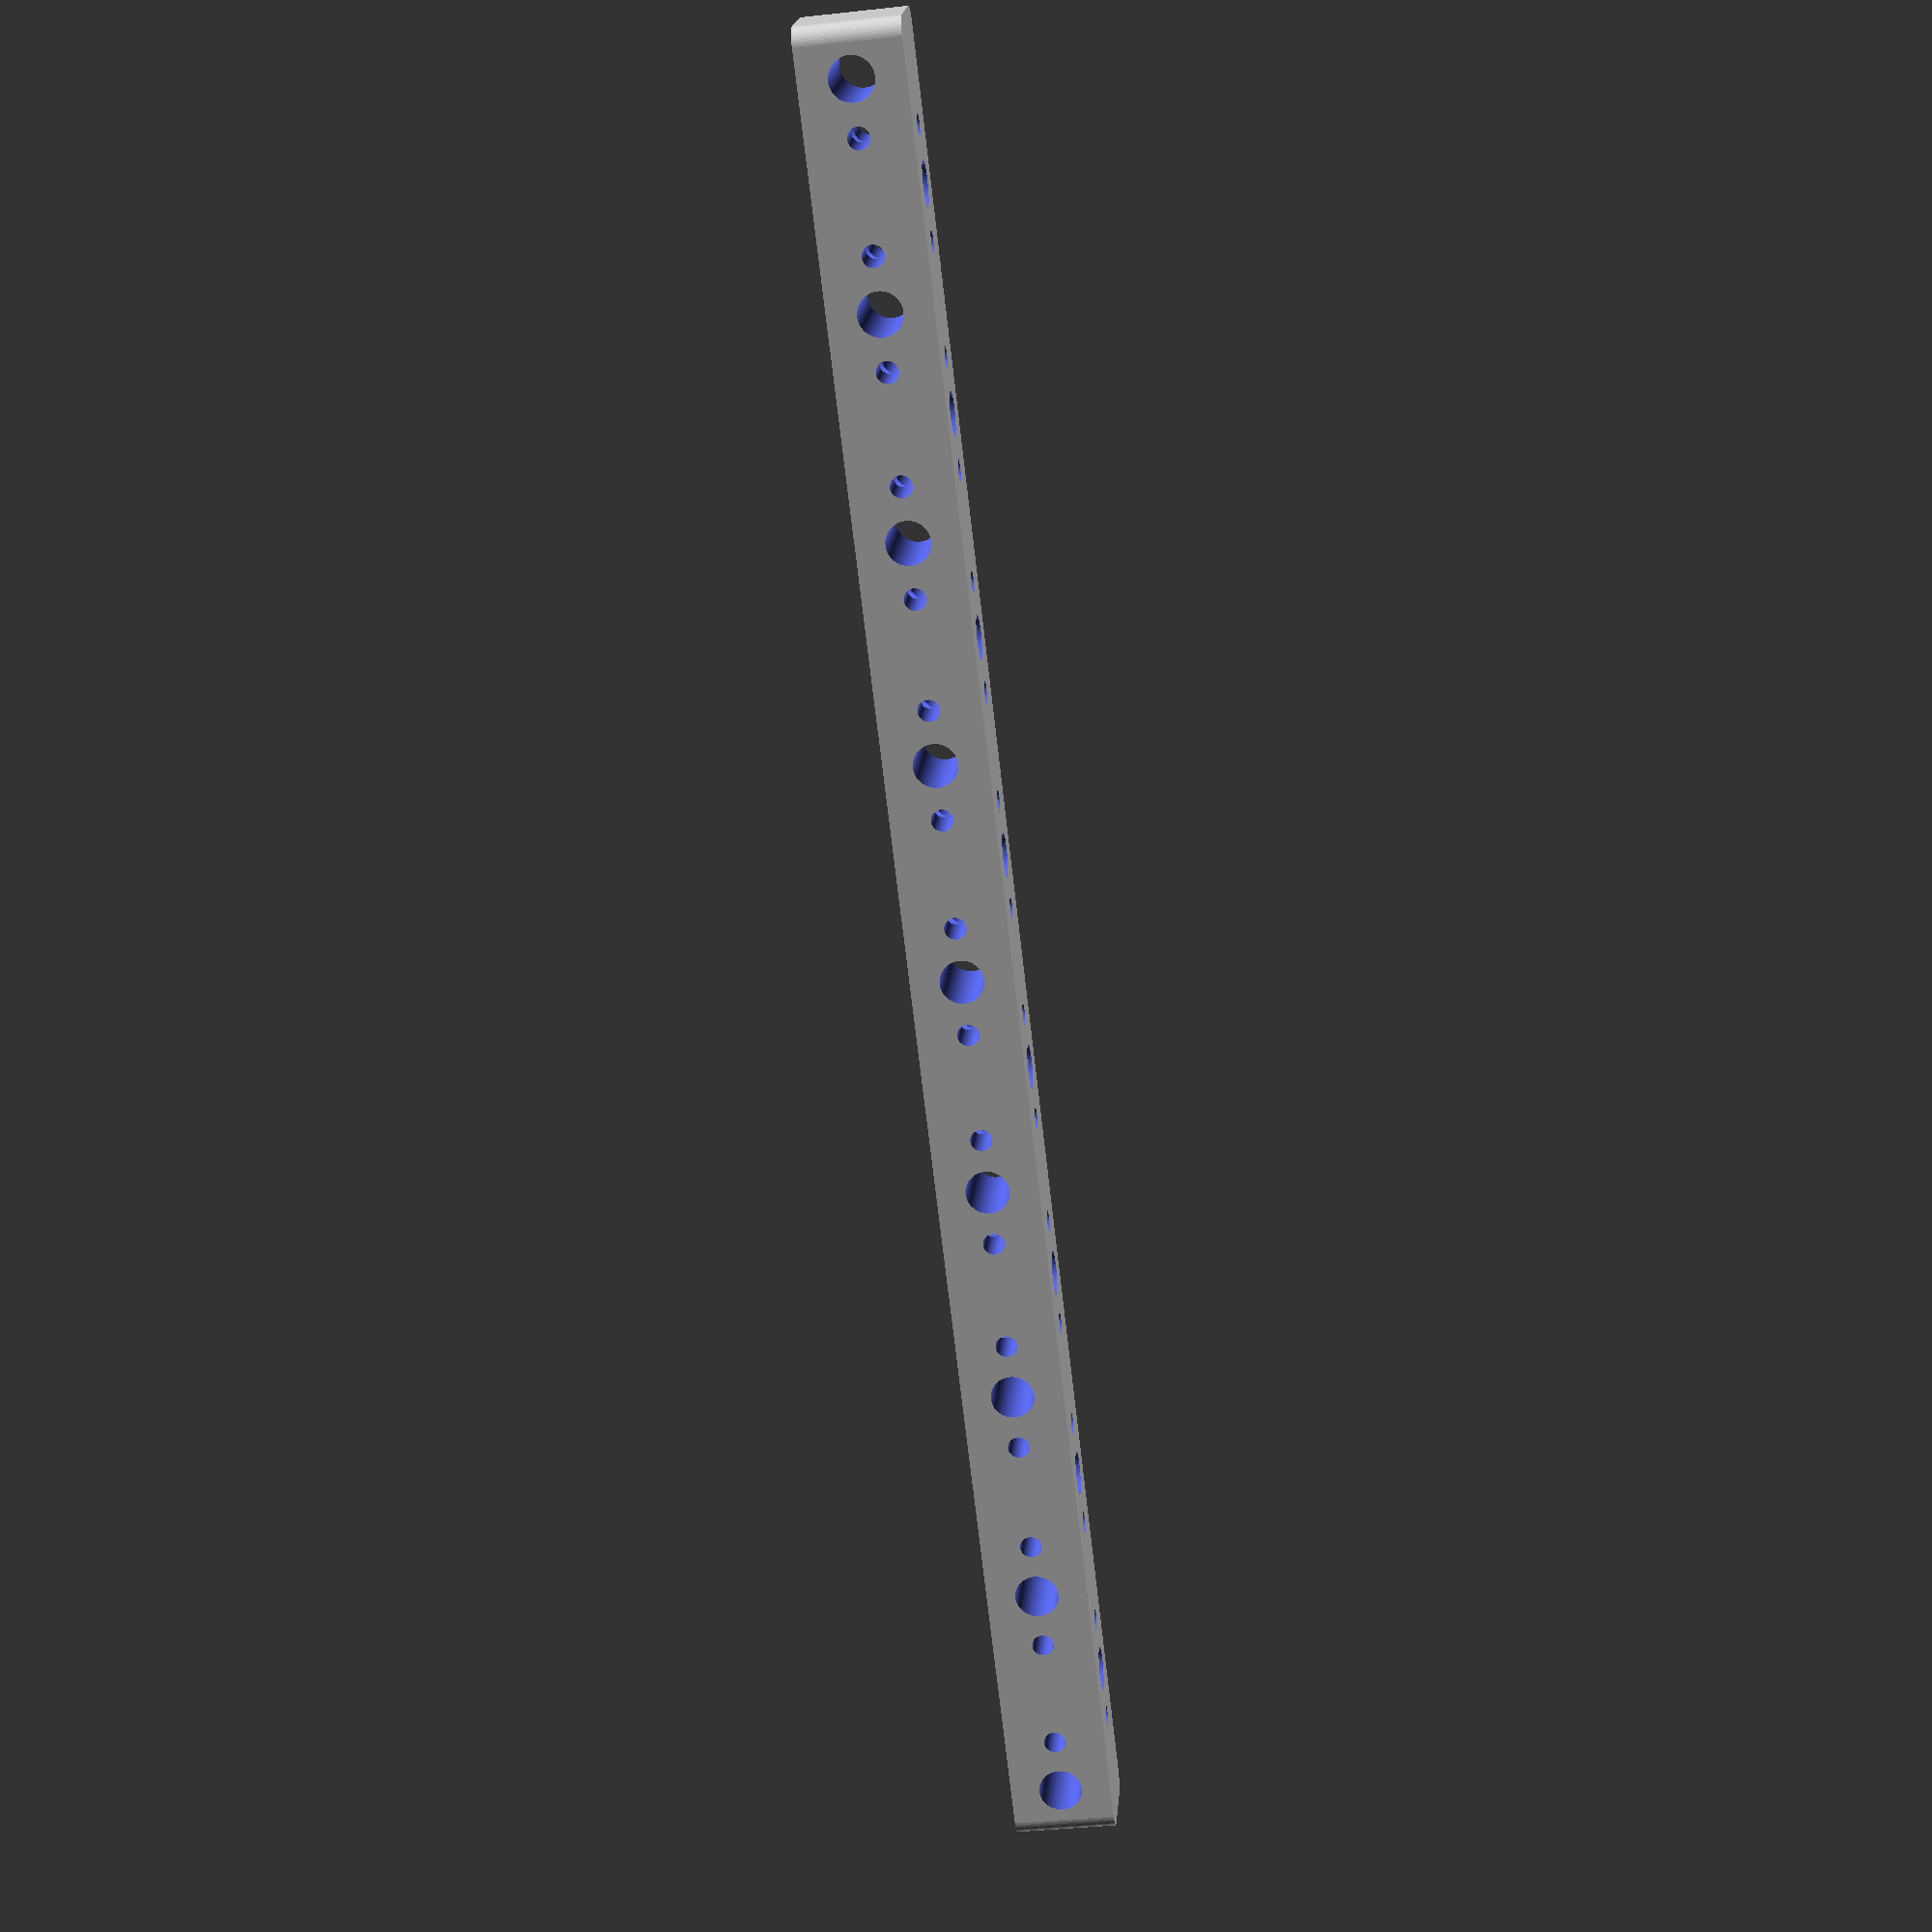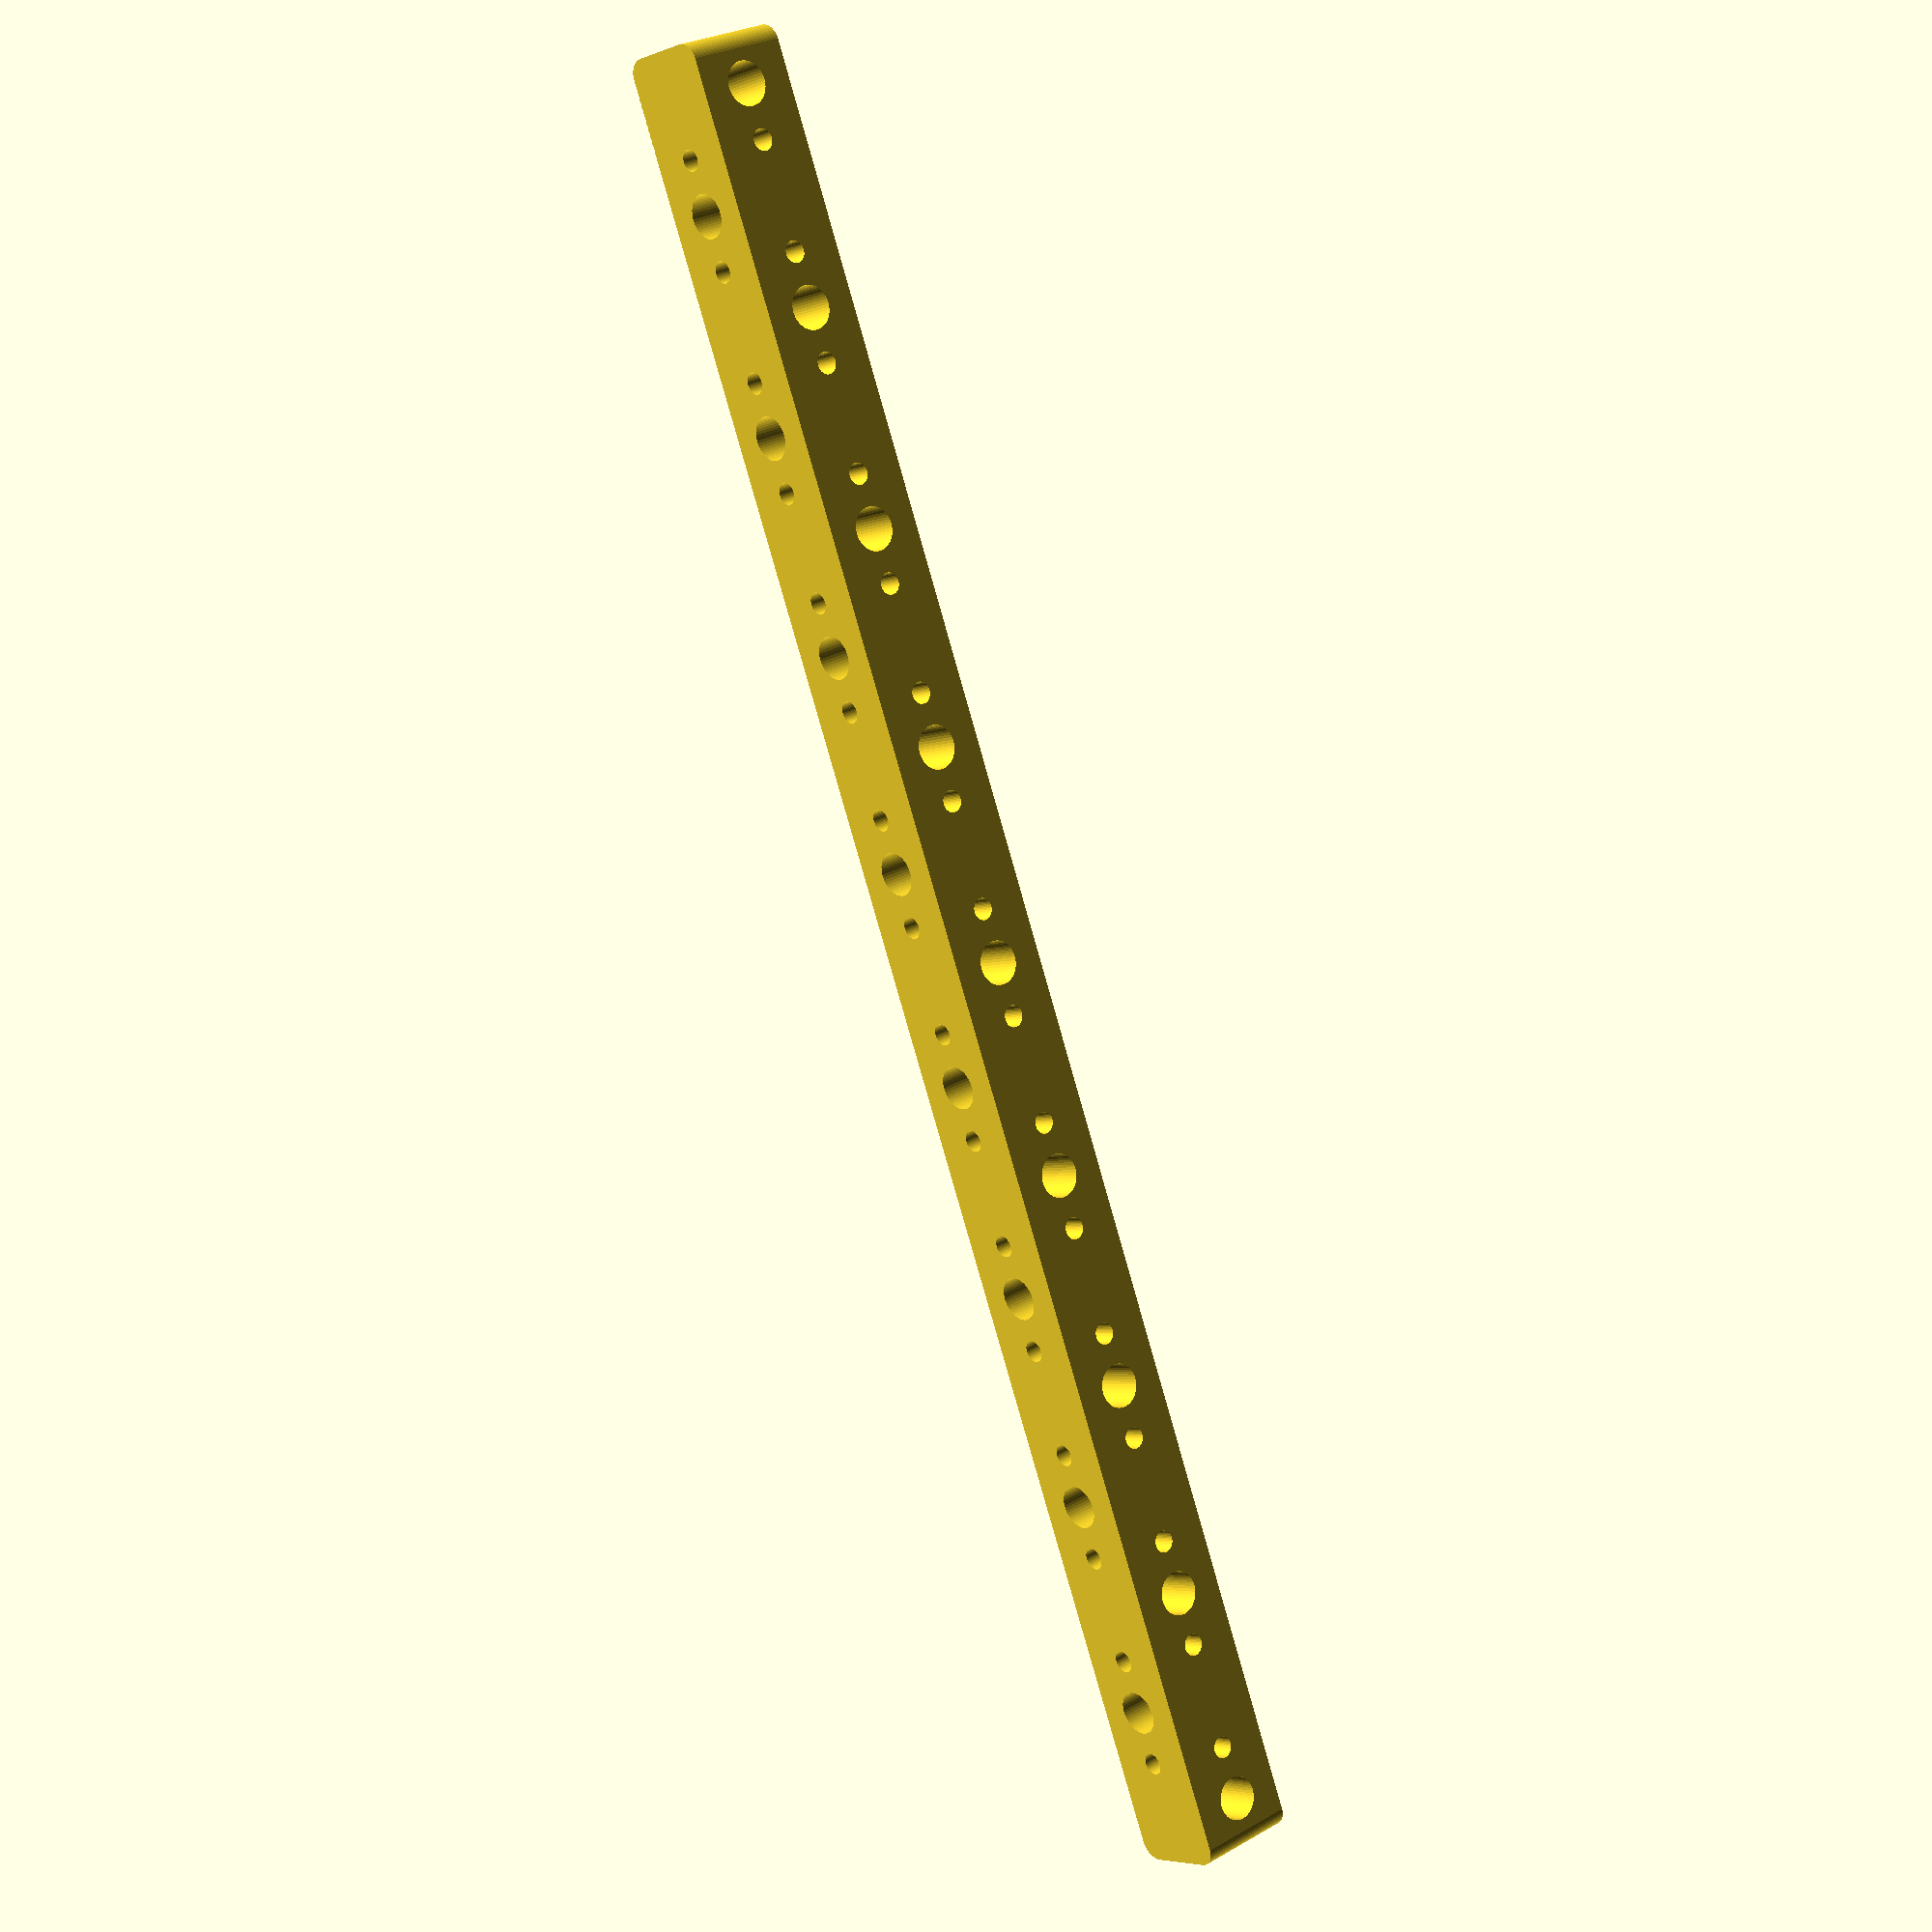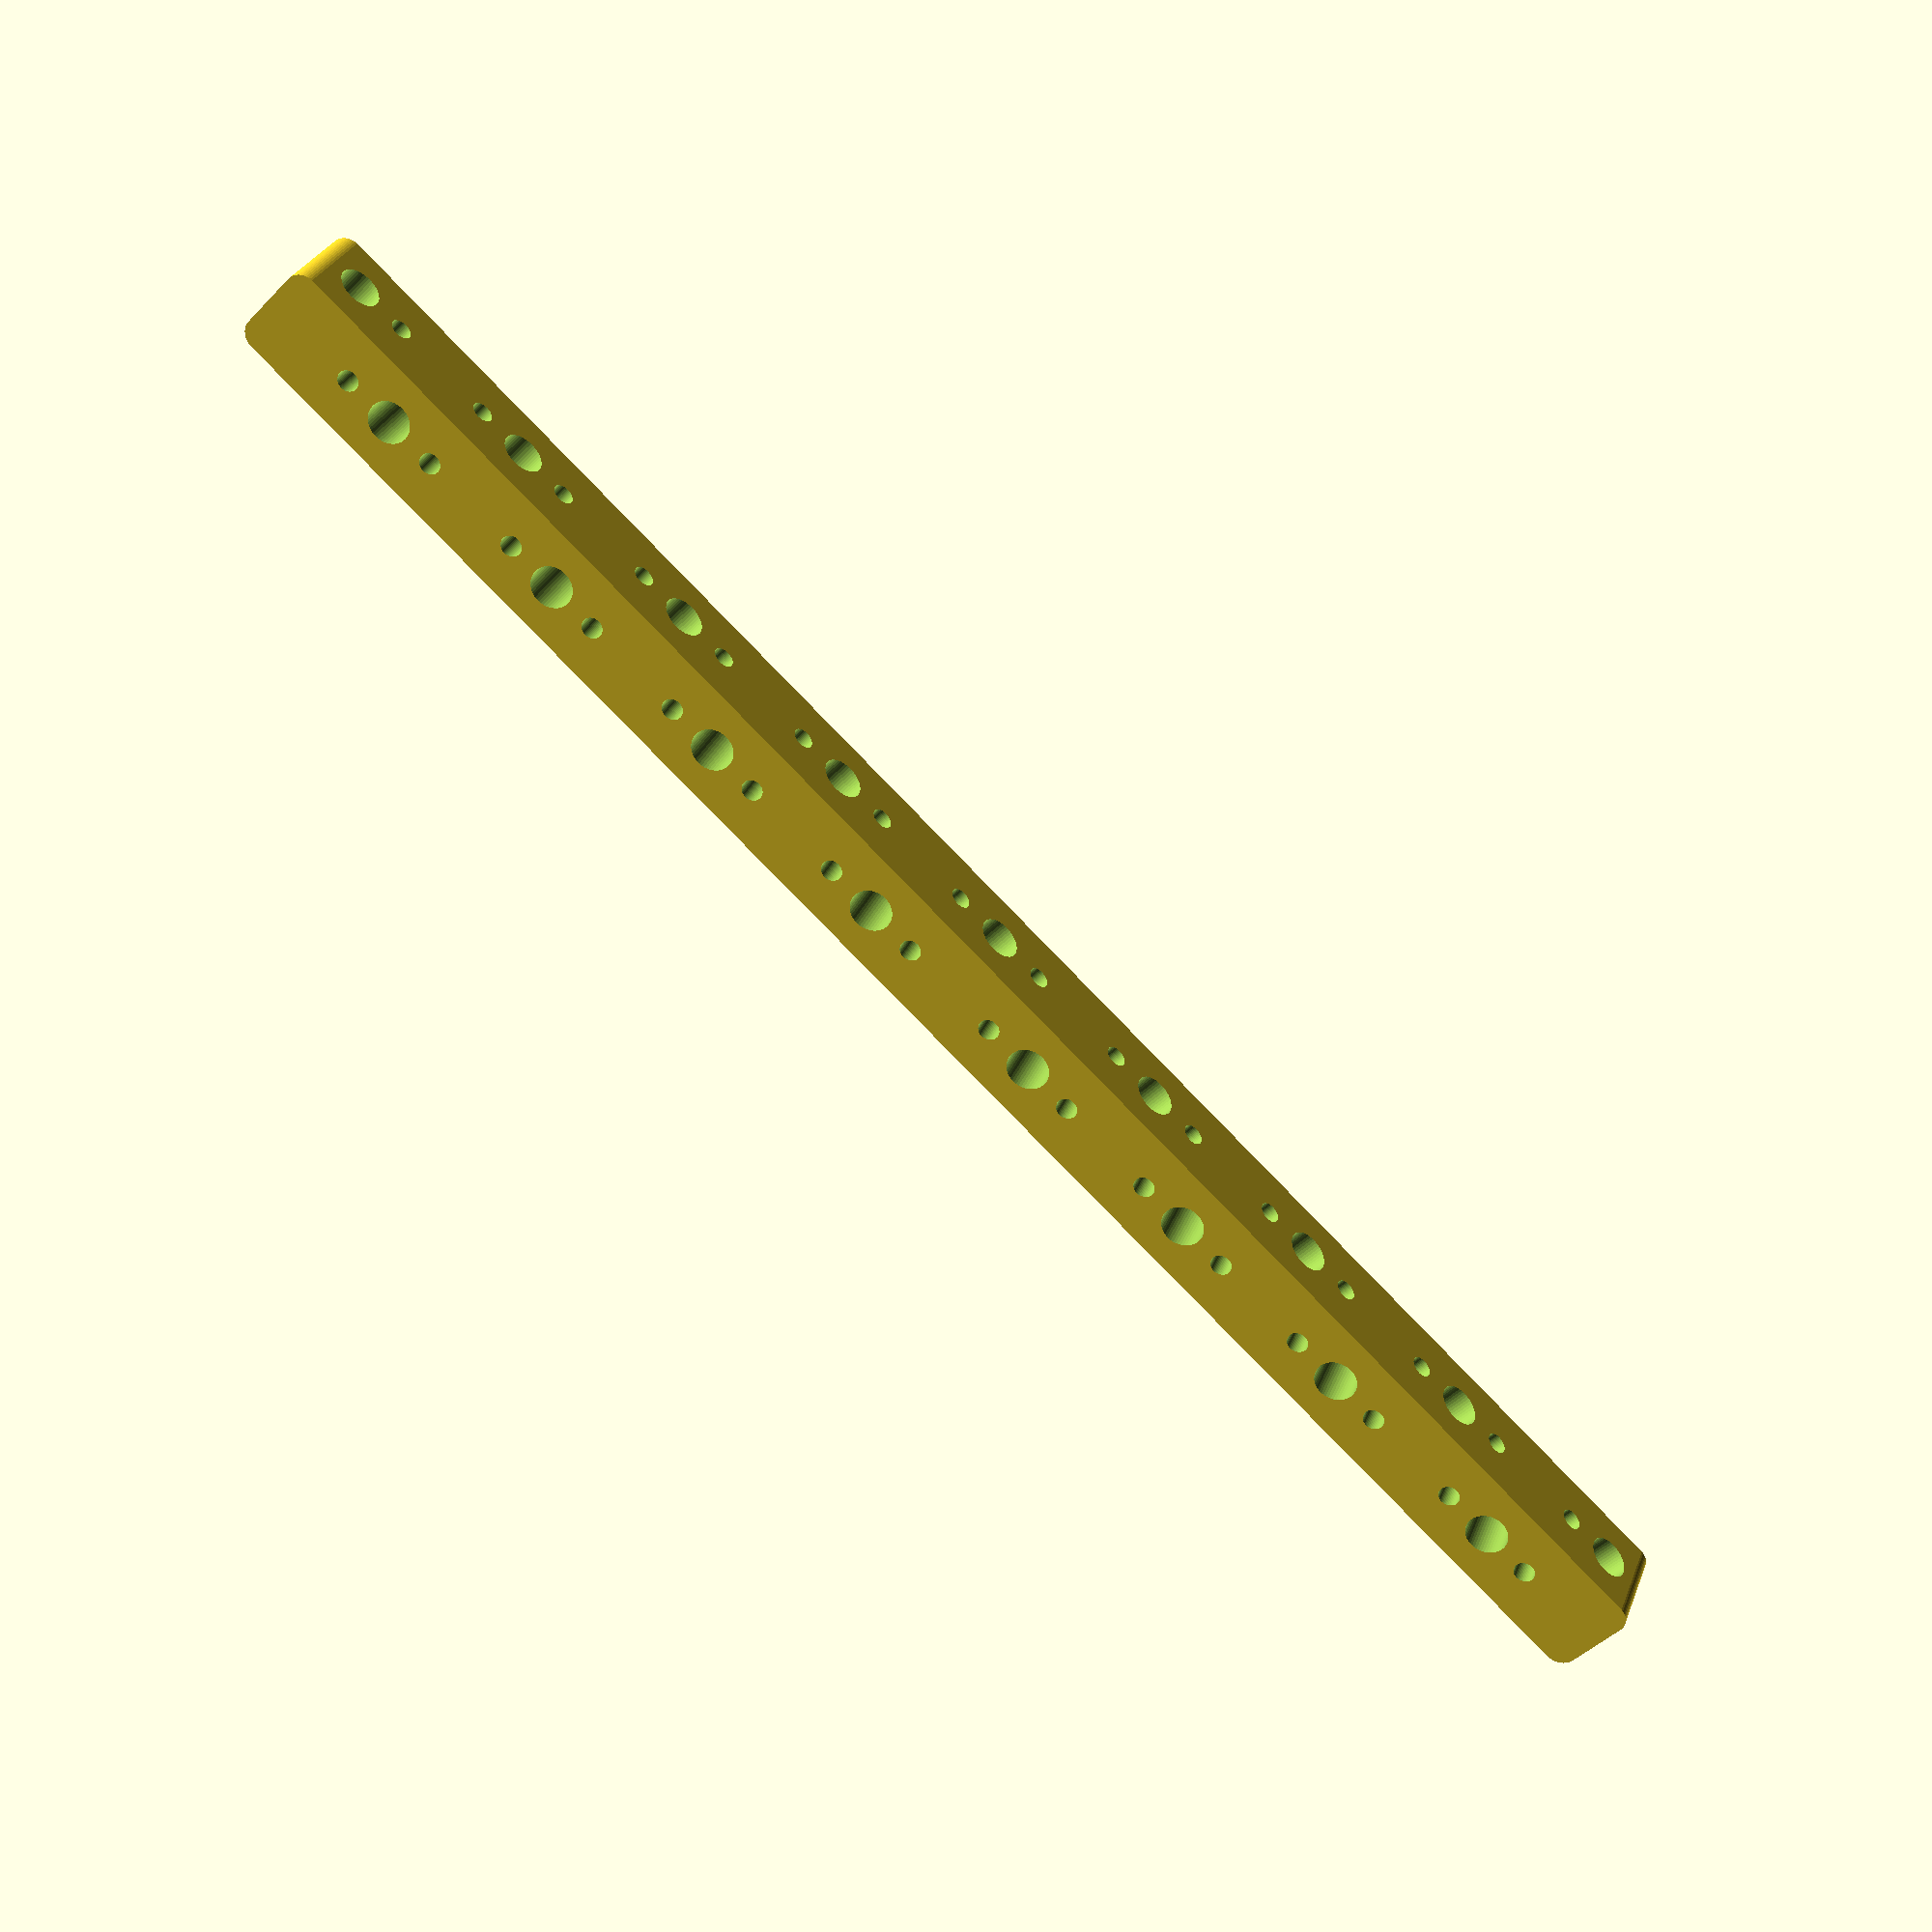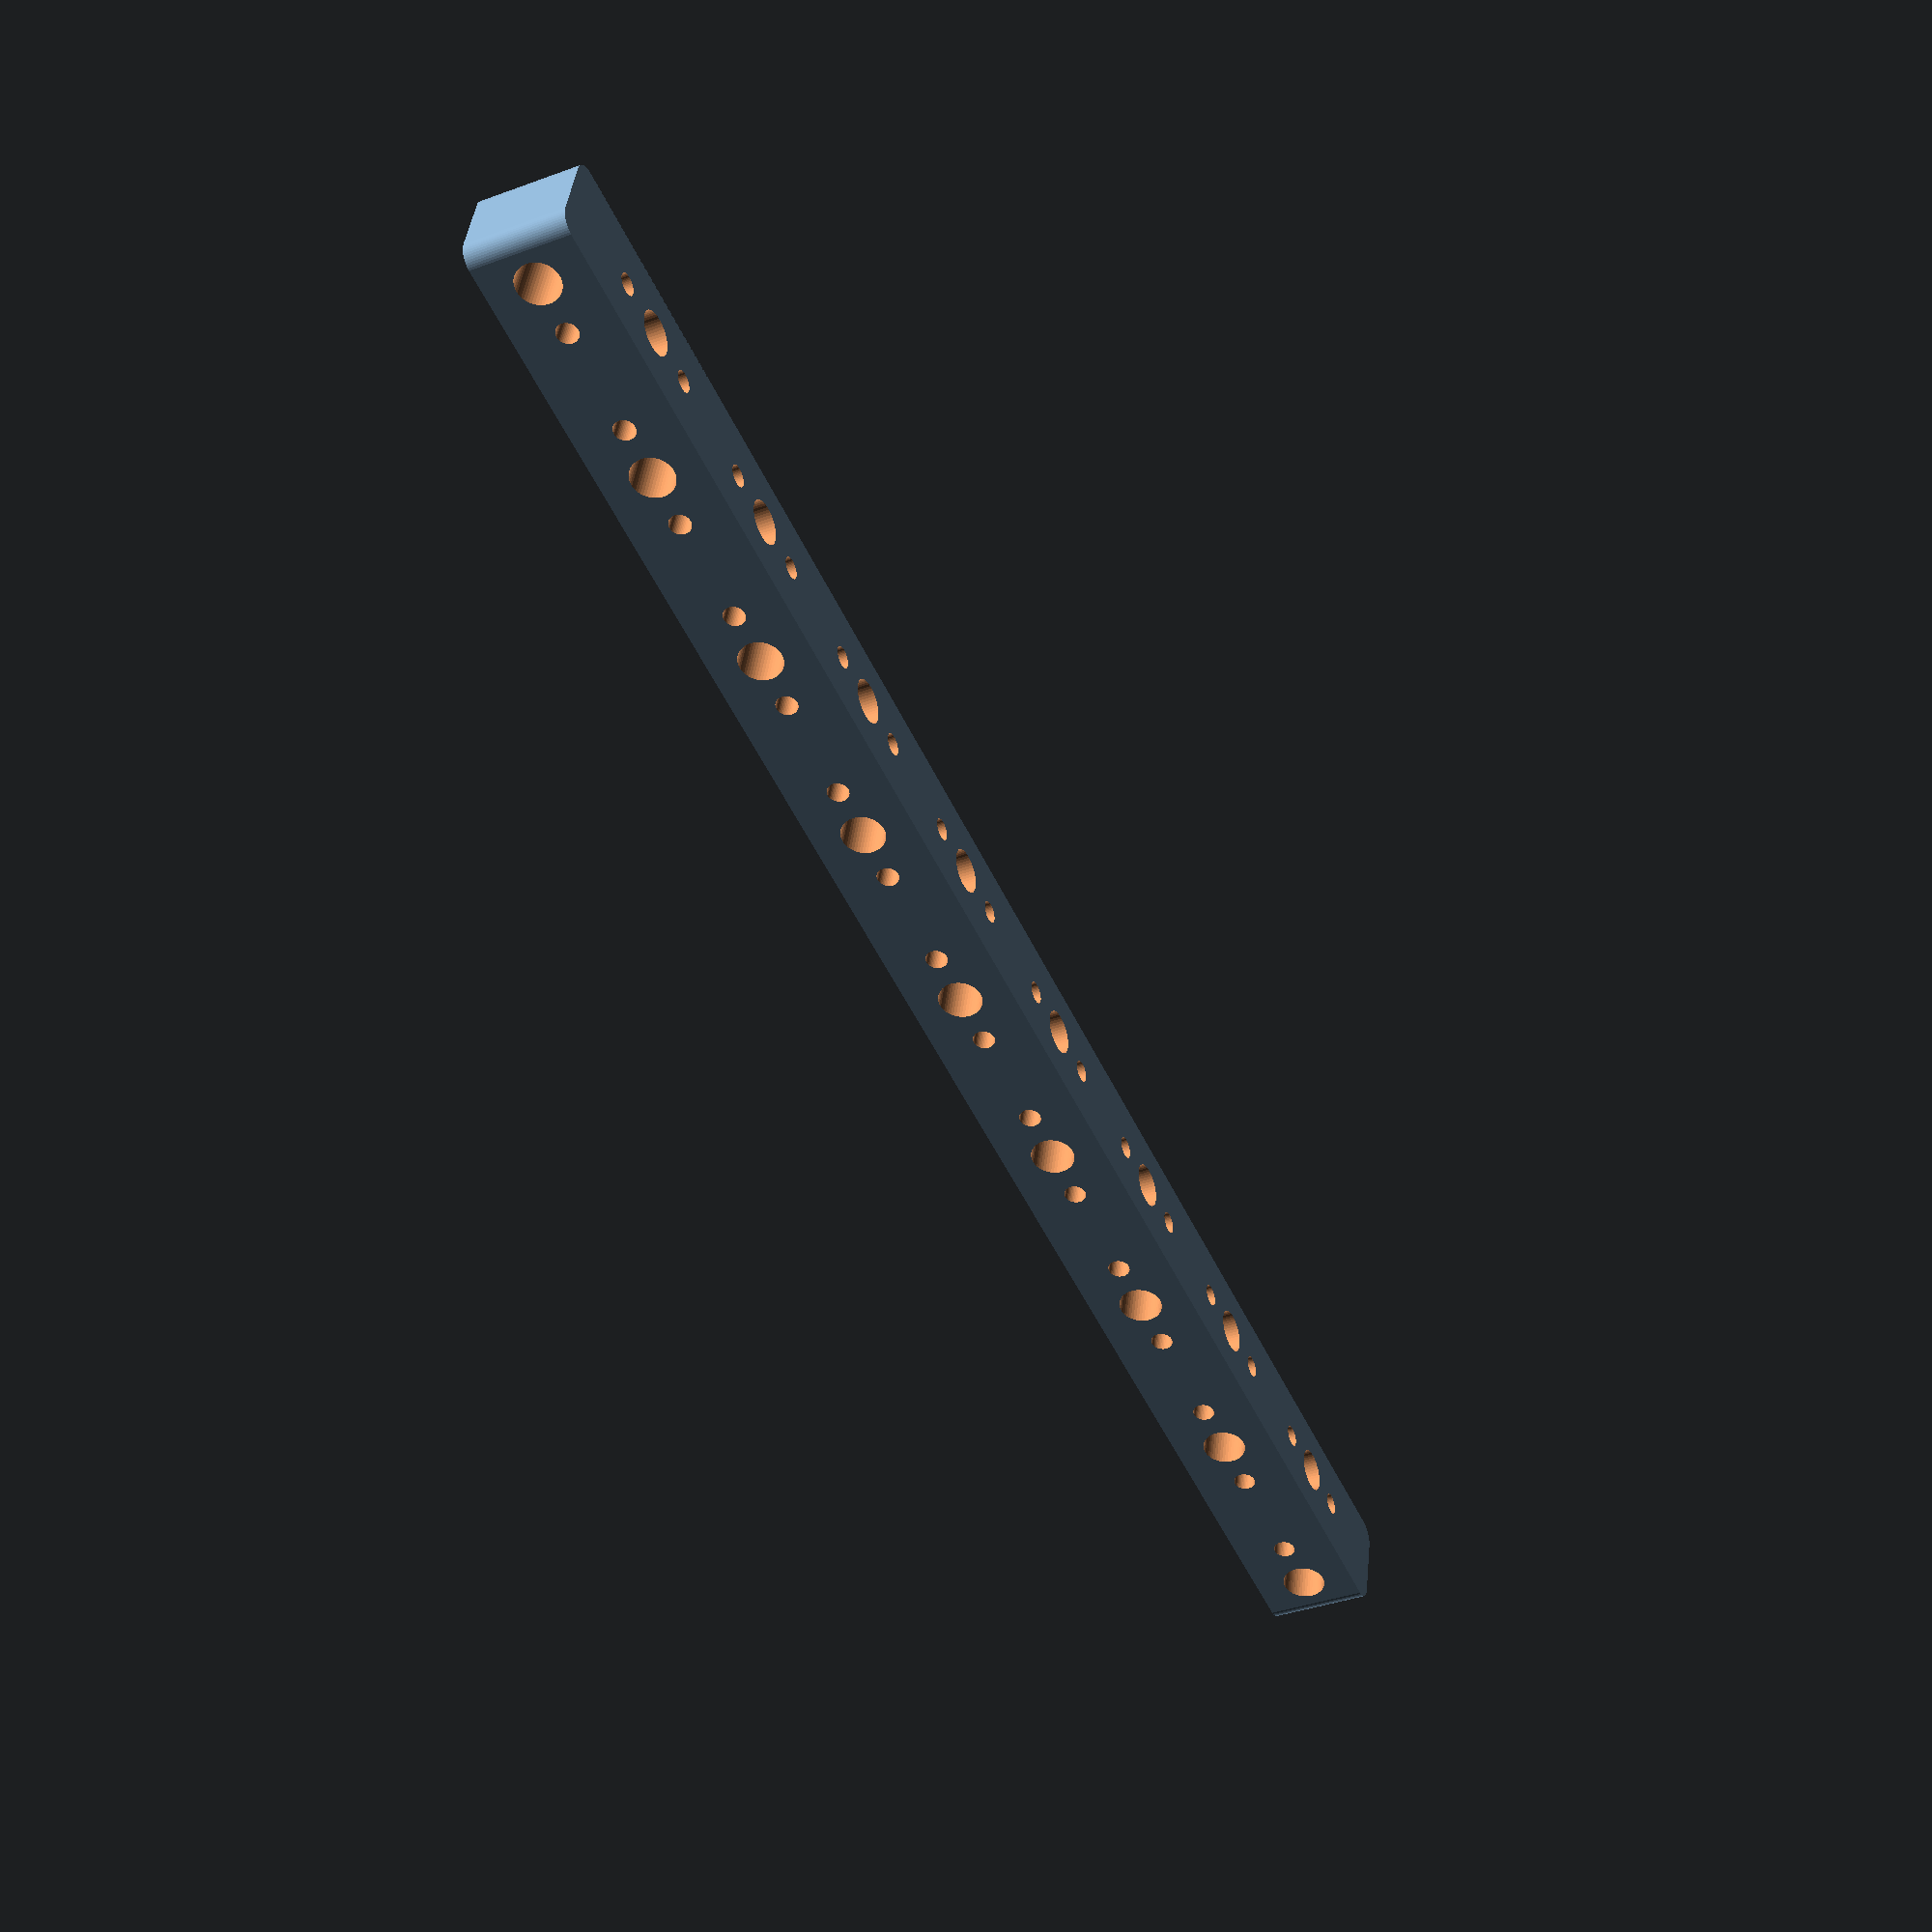
<openscad>
$fn = 50;


difference() {
	union() {
		*color(alpha = 1.0000000000, c = "gray") {
			translate(v = [0, 7, 0]) {
				linear_extrude(height = 1) {
					text(font = "Arial:style=Bold", halign = "center", size = 4.5000000000, text = "COMMENT plate main", valign = "center");
				}
			}
		}
		translate(v = [0, 0, -7.0000000000]) {
			hull() {
				translate(v = [-124.5000000000, 4.5000000000, 0]) {
					cylinder(h = 14, r = 2.5000000000);
				}
				translate(v = [124.5000000000, 4.5000000000, 0]) {
					cylinder(h = 14, r = 2.5000000000);
				}
				translate(v = [-124.5000000000, -4.5000000000, 0]) {
					cylinder(h = 14, r = 2.5000000000);
				}
				translate(v = [124.5000000000, -4.5000000000, 0]) {
					cylinder(h = 14, r = 2.5000000000);
				}
			}
		}
	}
	union() {
		translate(v = [-105.0000000000, 0.0000000000, 0.0000000000]) {
			rotate(a = [0, 0, 0]) {
				difference() {
					union() {
						translate(v = [0, 0, -125.0000000000]) {
							cylinder(h = 250, r = 3.0000000000);
						}
					}
					union();
				}
			}
		}
		translate(v = [-75.0000000000, 0.0000000000, 0.0000000000]) {
			rotate(a = [0, 0, 0]) {
				difference() {
					union() {
						translate(v = [0, 0, -125.0000000000]) {
							cylinder(h = 250, r = 3.0000000000);
						}
					}
					union();
				}
			}
		}
		translate(v = [-45.0000000000, 0.0000000000, 0.0000000000]) {
			rotate(a = [0, 0, 0]) {
				difference() {
					union() {
						translate(v = [0, 0, -125.0000000000]) {
							cylinder(h = 250, r = 3.0000000000);
						}
					}
					union();
				}
			}
		}
		translate(v = [-15.0000000000, 0.0000000000, 0.0000000000]) {
			rotate(a = [0, 0, 0]) {
				difference() {
					union() {
						translate(v = [0, 0, -125.0000000000]) {
							cylinder(h = 250, r = 3.0000000000);
						}
					}
					union();
				}
			}
		}
		translate(v = [15.0000000000, 0.0000000000, 0.0000000000]) {
			rotate(a = [0, 0, 0]) {
				difference() {
					union() {
						translate(v = [0, 0, -125.0000000000]) {
							cylinder(h = 250, r = 3.0000000000);
						}
					}
					union();
				}
			}
		}
		translate(v = [45.0000000000, 0.0000000000, 0.0000000000]) {
			rotate(a = [0, 0, 0]) {
				difference() {
					union() {
						translate(v = [0, 0, -125.0000000000]) {
							cylinder(h = 250, r = 3.0000000000);
						}
					}
					union();
				}
			}
		}
		translate(v = [75.0000000000, 0.0000000000, 0.0000000000]) {
			rotate(a = [0, 0, 0]) {
				difference() {
					union() {
						translate(v = [0, 0, -125.0000000000]) {
							cylinder(h = 250, r = 3.0000000000);
						}
					}
					union();
				}
			}
		}
		translate(v = [105.0000000000, 0.0000000000, 0.0000000000]) {
			rotate(a = [0, 0, 0]) {
				difference() {
					union() {
						translate(v = [0, 0, -125.0000000000]) {
							cylinder(h = 250, r = 3.0000000000);
						}
					}
					union();
				}
			}
		}
		translate(v = [-120.0000000000, 0.0000000000, 0.0000000000]) {
			rotate(a = [90, 0, 0]) {
				difference() {
					union() {
						translate(v = [0, 0, -125.0000000000]) {
							cylinder(h = 250, r = 3.0000000000);
						}
					}
					union();
				}
			}
		}
		translate(v = [-90.0000000000, 0.0000000000, 0.0000000000]) {
			rotate(a = [90, 0, 0]) {
				difference() {
					union() {
						translate(v = [0, 0, -125.0000000000]) {
							cylinder(h = 250, r = 3.0000000000);
						}
					}
					union();
				}
			}
		}
		translate(v = [-60.0000000000, 0.0000000000, 0.0000000000]) {
			rotate(a = [90, 0, 0]) {
				difference() {
					union() {
						translate(v = [0, 0, -125.0000000000]) {
							cylinder(h = 250, r = 3.0000000000);
						}
					}
					union();
				}
			}
		}
		translate(v = [-30.0000000000, 0.0000000000, 0.0000000000]) {
			rotate(a = [90, 0, 0]) {
				difference() {
					union() {
						translate(v = [0, 0, -125.0000000000]) {
							cylinder(h = 250, r = 3.0000000000);
						}
					}
					union();
				}
			}
		}
		translate(v = [0.0000000000, 0.0000000000, 0.0000000000]) {
			rotate(a = [90, 0, 0]) {
				difference() {
					union() {
						translate(v = [0, 0, -125.0000000000]) {
							cylinder(h = 250, r = 3.0000000000);
						}
					}
					union();
				}
			}
		}
		translate(v = [30.0000000000, 0.0000000000, 0.0000000000]) {
			rotate(a = [90, 0, 0]) {
				difference() {
					union() {
						translate(v = [0, 0, -125.0000000000]) {
							cylinder(h = 250, r = 3.0000000000);
						}
					}
					union();
				}
			}
		}
		translate(v = [60.0000000000, 0.0000000000, 0.0000000000]) {
			rotate(a = [90, 0, 0]) {
				difference() {
					union() {
						translate(v = [0, 0, -125.0000000000]) {
							cylinder(h = 250, r = 3.0000000000);
						}
					}
					union();
				}
			}
		}
		translate(v = [90.0000000000, 0.0000000000, 0.0000000000]) {
			rotate(a = [90, 0, 0]) {
				difference() {
					union() {
						translate(v = [0, 0, -125.0000000000]) {
							cylinder(h = 250, r = 3.0000000000);
						}
					}
					union();
				}
			}
		}
		translate(v = [120.0000000000, 0.0000000000, 0.0000000000]) {
			rotate(a = [90, 0, 0]) {
				difference() {
					union() {
						translate(v = [0, 0, -125.0000000000]) {
							cylinder(h = 250, r = 3.0000000000);
						}
					}
					union();
				}
			}
		}
		translate(v = [-112.5000000000, 0.0000000000, 0.0000000000]) {
			rotate(a = [0, 0, 0]) {
				difference() {
					union() {
						translate(v = [0, 0, -125.0000000000]) {
							cylinder(h = 250, r = 1.5000000000);
						}
					}
					union();
				}
			}
		}
		translate(v = [-97.5000000000, 0.0000000000, 0.0000000000]) {
			rotate(a = [0, 0, 0]) {
				difference() {
					union() {
						translate(v = [0, 0, -125.0000000000]) {
							cylinder(h = 250, r = 1.5000000000);
						}
					}
					union();
				}
			}
		}
		translate(v = [-82.5000000000, 0.0000000000, 0.0000000000]) {
			rotate(a = [0, 0, 0]) {
				difference() {
					union() {
						translate(v = [0, 0, -125.0000000000]) {
							cylinder(h = 250, r = 1.5000000000);
						}
					}
					union();
				}
			}
		}
		translate(v = [-67.5000000000, 0.0000000000, 0.0000000000]) {
			rotate(a = [0, 0, 0]) {
				difference() {
					union() {
						translate(v = [0, 0, -125.0000000000]) {
							cylinder(h = 250, r = 1.5000000000);
						}
					}
					union();
				}
			}
		}
		translate(v = [-52.5000000000, 0.0000000000, 0.0000000000]) {
			rotate(a = [0, 0, 0]) {
				difference() {
					union() {
						translate(v = [0, 0, -125.0000000000]) {
							cylinder(h = 250, r = 1.5000000000);
						}
					}
					union();
				}
			}
		}
		translate(v = [-37.5000000000, 0.0000000000, 0.0000000000]) {
			rotate(a = [0, 0, 0]) {
				difference() {
					union() {
						translate(v = [0, 0, -125.0000000000]) {
							cylinder(h = 250, r = 1.5000000000);
						}
					}
					union();
				}
			}
		}
		translate(v = [-22.5000000000, 0.0000000000, 0.0000000000]) {
			rotate(a = [0, 0, 0]) {
				difference() {
					union() {
						translate(v = [0, 0, -125.0000000000]) {
							cylinder(h = 250, r = 1.5000000000);
						}
					}
					union();
				}
			}
		}
		translate(v = [-7.5000000000, 0.0000000000, 0.0000000000]) {
			rotate(a = [0, 0, 0]) {
				difference() {
					union() {
						translate(v = [0, 0, -125.0000000000]) {
							cylinder(h = 250, r = 1.5000000000);
						}
					}
					union();
				}
			}
		}
		translate(v = [7.5000000000, 0.0000000000, 0.0000000000]) {
			rotate(a = [0, 0, 0]) {
				difference() {
					union() {
						translate(v = [0, 0, -125.0000000000]) {
							cylinder(h = 250, r = 1.5000000000);
						}
					}
					union();
				}
			}
		}
		translate(v = [22.5000000000, 0.0000000000, 0.0000000000]) {
			rotate(a = [0, 0, 0]) {
				difference() {
					union() {
						translate(v = [0, 0, -125.0000000000]) {
							cylinder(h = 250, r = 1.5000000000);
						}
					}
					union();
				}
			}
		}
		translate(v = [37.5000000000, 0.0000000000, 0.0000000000]) {
			rotate(a = [0, 0, 0]) {
				difference() {
					union() {
						translate(v = [0, 0, -125.0000000000]) {
							cylinder(h = 250, r = 1.5000000000);
						}
					}
					union();
				}
			}
		}
		translate(v = [52.5000000000, 0.0000000000, 0.0000000000]) {
			rotate(a = [0, 0, 0]) {
				difference() {
					union() {
						translate(v = [0, 0, -125.0000000000]) {
							cylinder(h = 250, r = 1.5000000000);
						}
					}
					union();
				}
			}
		}
		translate(v = [67.5000000000, 0.0000000000, 0.0000000000]) {
			rotate(a = [0, 0, 0]) {
				difference() {
					union() {
						translate(v = [0, 0, -125.0000000000]) {
							cylinder(h = 250, r = 1.5000000000);
						}
					}
					union();
				}
			}
		}
		translate(v = [82.5000000000, 0.0000000000, 0.0000000000]) {
			rotate(a = [0, 0, 0]) {
				difference() {
					union() {
						translate(v = [0, 0, -125.0000000000]) {
							cylinder(h = 250, r = 1.5000000000);
						}
					}
					union();
				}
			}
		}
		translate(v = [97.5000000000, 0.0000000000, 0.0000000000]) {
			rotate(a = [0, 0, 0]) {
				difference() {
					union() {
						translate(v = [0, 0, -125.0000000000]) {
							cylinder(h = 250, r = 1.5000000000);
						}
					}
					union();
				}
			}
		}
		translate(v = [112.5000000000, 0.0000000000, 0.0000000000]) {
			rotate(a = [0, 0, 0]) {
				difference() {
					union() {
						translate(v = [0, 0, -125.0000000000]) {
							cylinder(h = 250, r = 1.5000000000);
						}
					}
					union();
				}
			}
		}
		translate(v = [-112.5000000000, 0.0000000000, 0.0000000000]) {
			rotate(a = [90, 0, 0]) {
				difference() {
					union() {
						translate(v = [0, 0, -125.0000000000]) {
							cylinder(h = 250, r = 1.5000000000);
						}
					}
					union();
				}
			}
		}
		translate(v = [-97.5000000000, 0.0000000000, 0.0000000000]) {
			rotate(a = [90, 0, 0]) {
				difference() {
					union() {
						translate(v = [0, 0, -125.0000000000]) {
							cylinder(h = 250, r = 1.5000000000);
						}
					}
					union();
				}
			}
		}
		translate(v = [-82.5000000000, 0.0000000000, 0.0000000000]) {
			rotate(a = [90, 0, 0]) {
				difference() {
					union() {
						translate(v = [0, 0, -125.0000000000]) {
							cylinder(h = 250, r = 1.5000000000);
						}
					}
					union();
				}
			}
		}
		translate(v = [-67.5000000000, 0.0000000000, 0.0000000000]) {
			rotate(a = [90, 0, 0]) {
				difference() {
					union() {
						translate(v = [0, 0, -125.0000000000]) {
							cylinder(h = 250, r = 1.5000000000);
						}
					}
					union();
				}
			}
		}
		translate(v = [-52.5000000000, 0.0000000000, 0.0000000000]) {
			rotate(a = [90, 0, 0]) {
				difference() {
					union() {
						translate(v = [0, 0, -125.0000000000]) {
							cylinder(h = 250, r = 1.5000000000);
						}
					}
					union();
				}
			}
		}
		translate(v = [-37.5000000000, 0.0000000000, 0.0000000000]) {
			rotate(a = [90, 0, 0]) {
				difference() {
					union() {
						translate(v = [0, 0, -125.0000000000]) {
							cylinder(h = 250, r = 1.5000000000);
						}
					}
					union();
				}
			}
		}
		translate(v = [-22.5000000000, 0.0000000000, 0.0000000000]) {
			rotate(a = [90, 0, 0]) {
				difference() {
					union() {
						translate(v = [0, 0, -125.0000000000]) {
							cylinder(h = 250, r = 1.5000000000);
						}
					}
					union();
				}
			}
		}
		translate(v = [-7.5000000000, 0.0000000000, 0.0000000000]) {
			rotate(a = [90, 0, 0]) {
				difference() {
					union() {
						translate(v = [0, 0, -125.0000000000]) {
							cylinder(h = 250, r = 1.5000000000);
						}
					}
					union();
				}
			}
		}
		translate(v = [7.5000000000, 0.0000000000, 0.0000000000]) {
			rotate(a = [90, 0, 0]) {
				difference() {
					union() {
						translate(v = [0, 0, -125.0000000000]) {
							cylinder(h = 250, r = 1.5000000000);
						}
					}
					union();
				}
			}
		}
		translate(v = [22.5000000000, 0.0000000000, 0.0000000000]) {
			rotate(a = [90, 0, 0]) {
				difference() {
					union() {
						translate(v = [0, 0, -125.0000000000]) {
							cylinder(h = 250, r = 1.5000000000);
						}
					}
					union();
				}
			}
		}
		translate(v = [37.5000000000, 0.0000000000, 0.0000000000]) {
			rotate(a = [90, 0, 0]) {
				difference() {
					union() {
						translate(v = [0, 0, -125.0000000000]) {
							cylinder(h = 250, r = 1.5000000000);
						}
					}
					union();
				}
			}
		}
		translate(v = [52.5000000000, 0.0000000000, 0.0000000000]) {
			rotate(a = [90, 0, 0]) {
				difference() {
					union() {
						translate(v = [0, 0, -125.0000000000]) {
							cylinder(h = 250, r = 1.5000000000);
						}
					}
					union();
				}
			}
		}
		translate(v = [67.5000000000, 0.0000000000, 0.0000000000]) {
			rotate(a = [90, 0, 0]) {
				difference() {
					union() {
						translate(v = [0, 0, -125.0000000000]) {
							cylinder(h = 250, r = 1.5000000000);
						}
					}
					union();
				}
			}
		}
		translate(v = [82.5000000000, 0.0000000000, 0.0000000000]) {
			rotate(a = [90, 0, 0]) {
				difference() {
					union() {
						translate(v = [0, 0, -125.0000000000]) {
							cylinder(h = 250, r = 1.5000000000);
						}
					}
					union();
				}
			}
		}
		translate(v = [97.5000000000, 0.0000000000, 0.0000000000]) {
			rotate(a = [90, 0, 0]) {
				difference() {
					union() {
						translate(v = [0, 0, -125.0000000000]) {
							cylinder(h = 250, r = 1.5000000000);
						}
					}
					union();
				}
			}
		}
		translate(v = [112.5000000000, 0.0000000000, 0.0000000000]) {
			rotate(a = [90, 0, 0]) {
				difference() {
					union() {
						translate(v = [0, 0, -125.0000000000]) {
							cylinder(h = 250, r = 1.5000000000);
						}
					}
					union();
				}
			}
		}
	}
}
</openscad>
<views>
elev=38.2 azim=146.0 roll=98.0 proj=p view=solid
elev=333.6 azim=66.1 roll=47.6 proj=p view=solid
elev=330.8 azim=137.1 roll=198.2 proj=p view=wireframe
elev=36.6 azim=165.8 roll=115.7 proj=p view=solid
</views>
